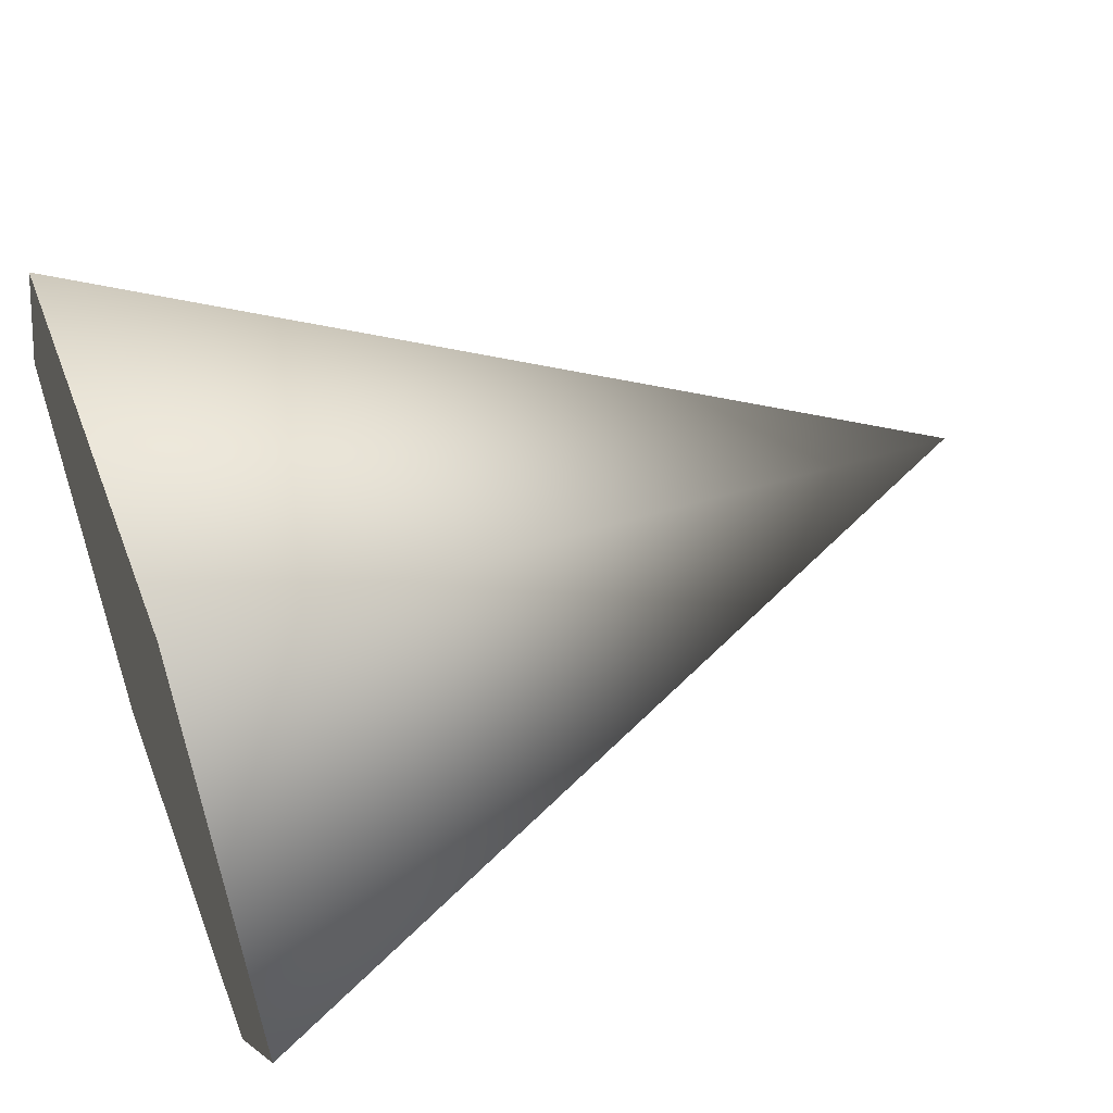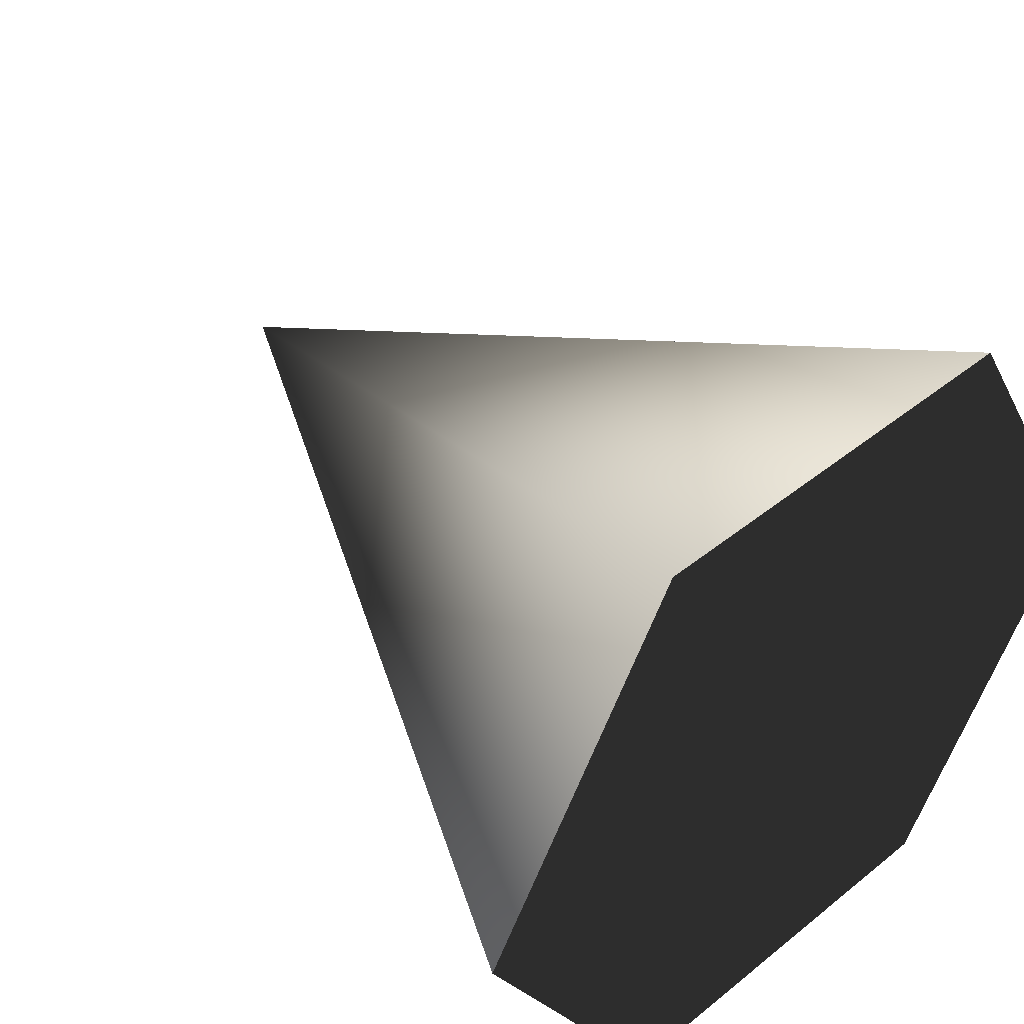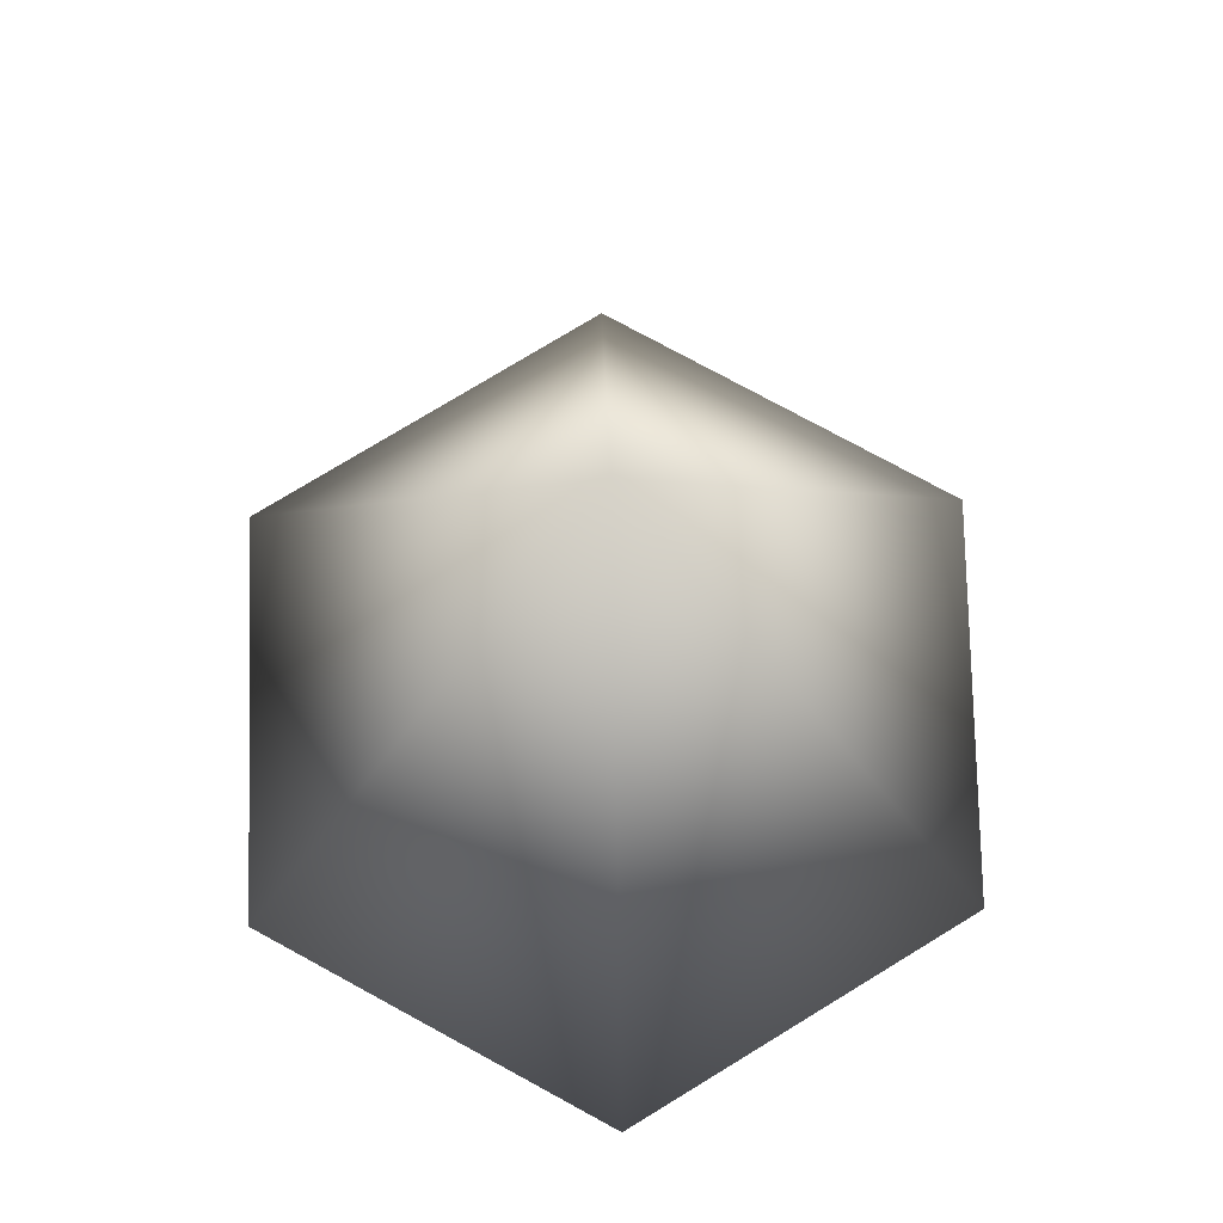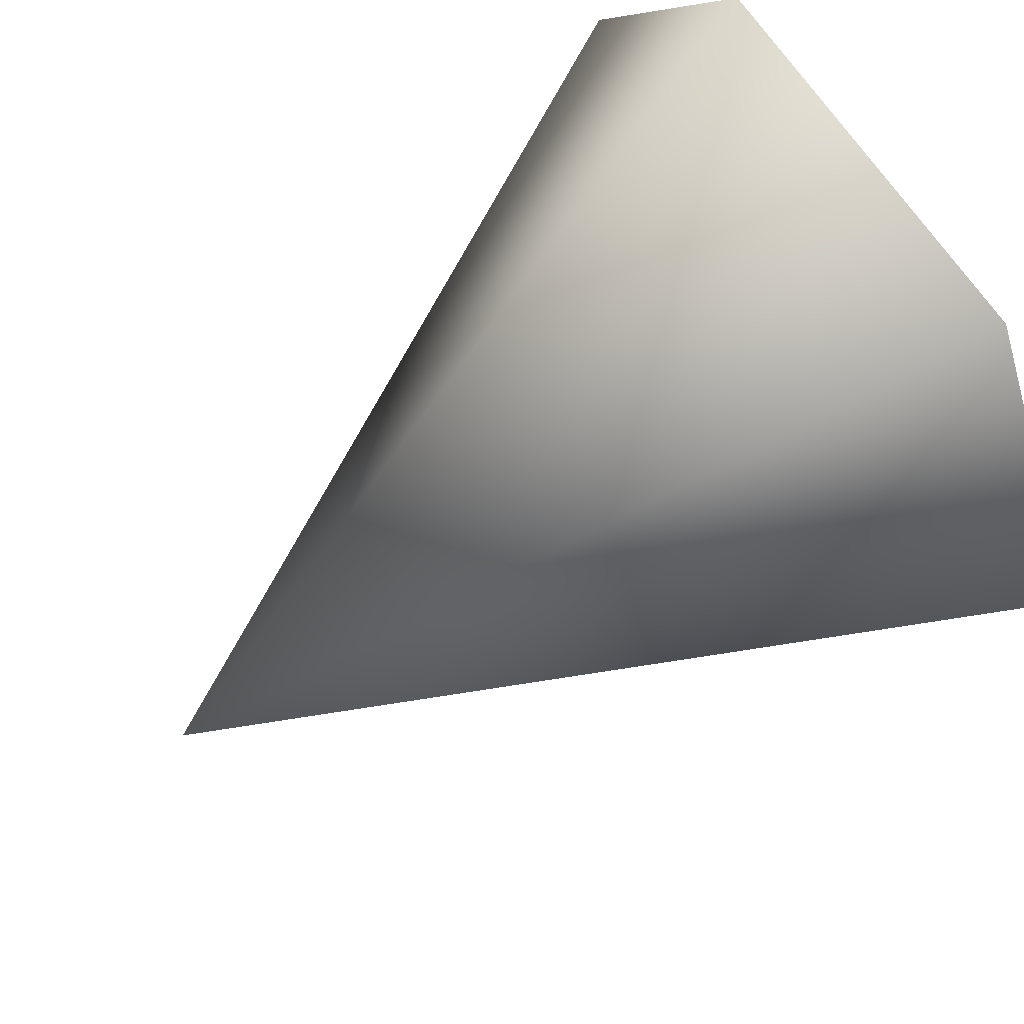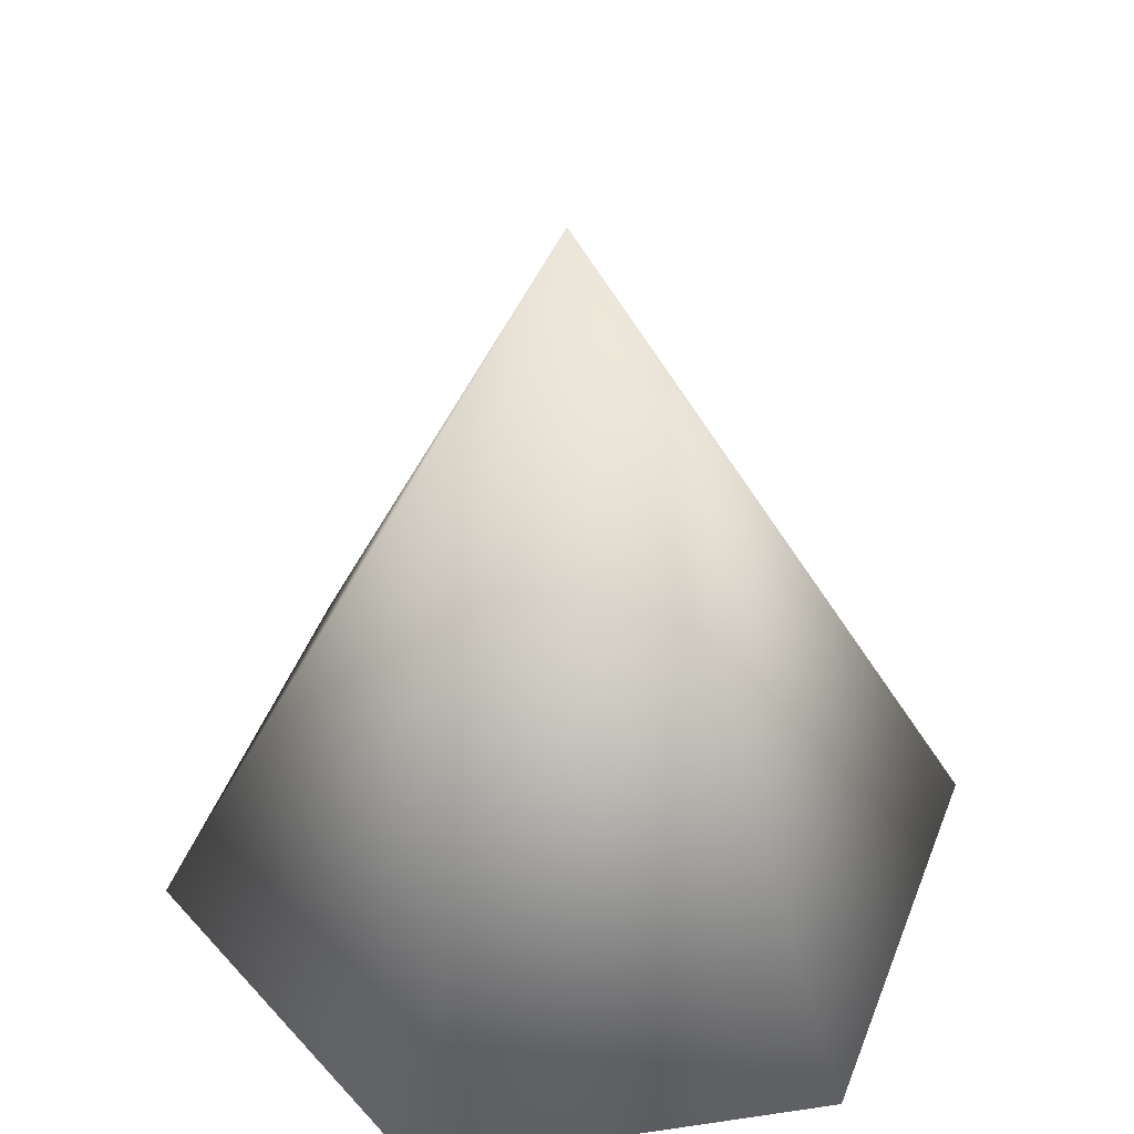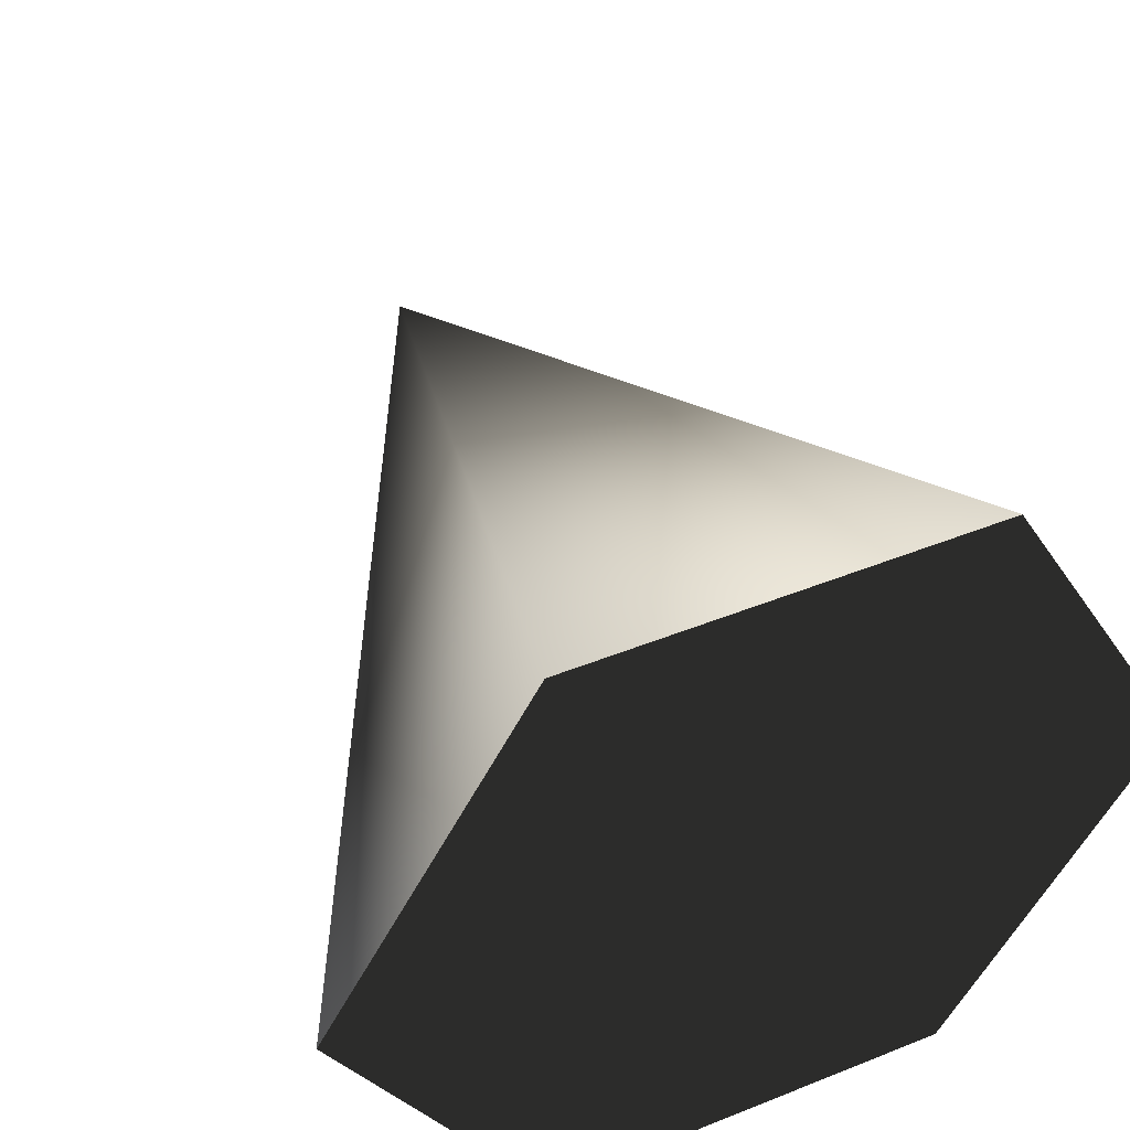
<metadata>
{"format":"obj","ext":"obj","renderer":"f3d","projection":"perspective","resolution":1024,"background":"white","views":[{"elev":54.5,"azim":-110.5,"up":"+Y"},{"elev":44.4,"azim":136.7,"up":"+Y"},{"elev":76.4,"azim":-31.4,"up":"+Z"},{"elev":72.8,"azim":54.6,"up":"+Y"},{"elev":47.6,"azim":170.5,"up":"+Z"},{"elev":46.1,"azim":155.3,"up":"+Y"}]}
</metadata>
<code>
o 44c8afef
g Cone
v 0 0 -0.5
v 0 0 0.5
v 0.5 0 -0.5
v 0.25 0.433 -0.5
v -0.25 0.433 -0.5
v -0.5 0 -0.5
v -0.25 -0.433 -0.5
v 0.25 -0.433 -0.5
f 1 3 4
f 1 4 5
f 1 5 6
f 1 6 7
f 1 7 8
f 1 8 3
f 2 3 4
f 2 4 5
f 2 5 6
f 2 6 7
f 2 7 8
f 2 8 3

</code>
